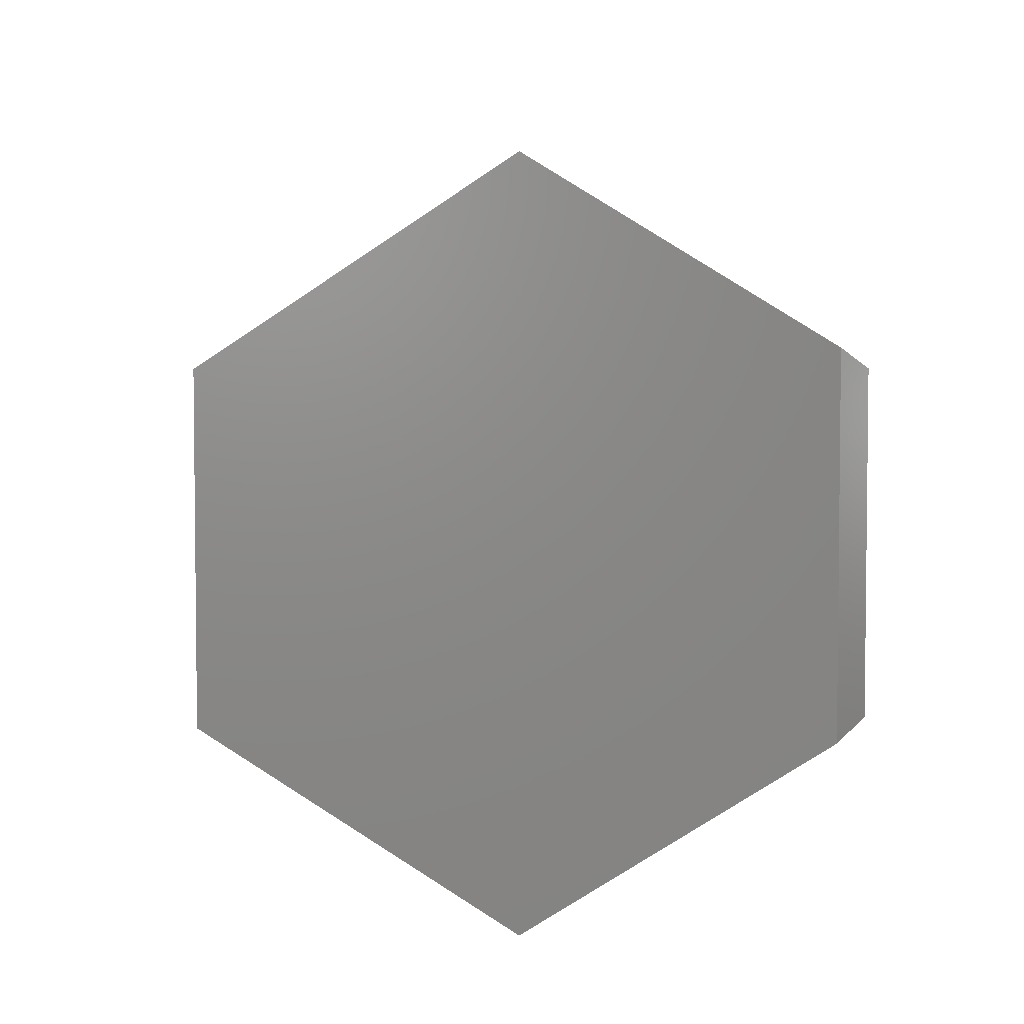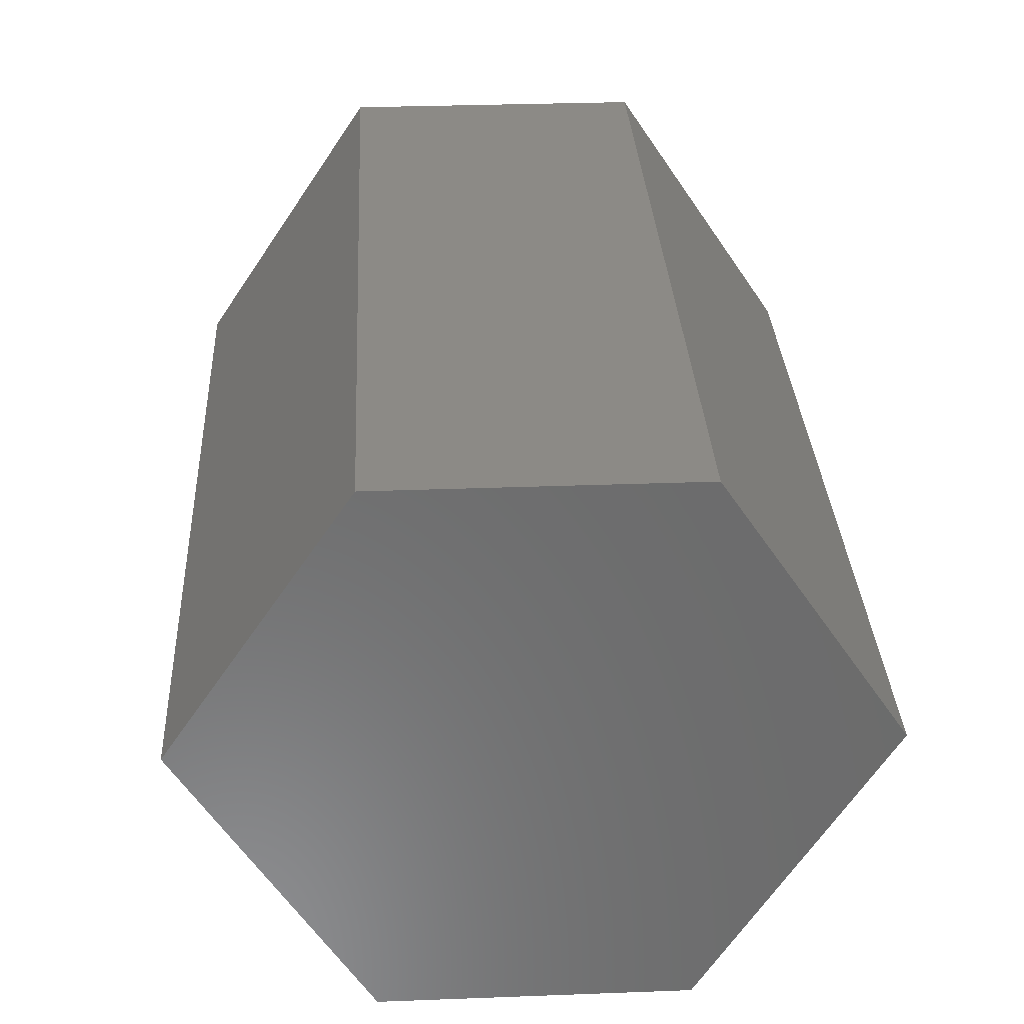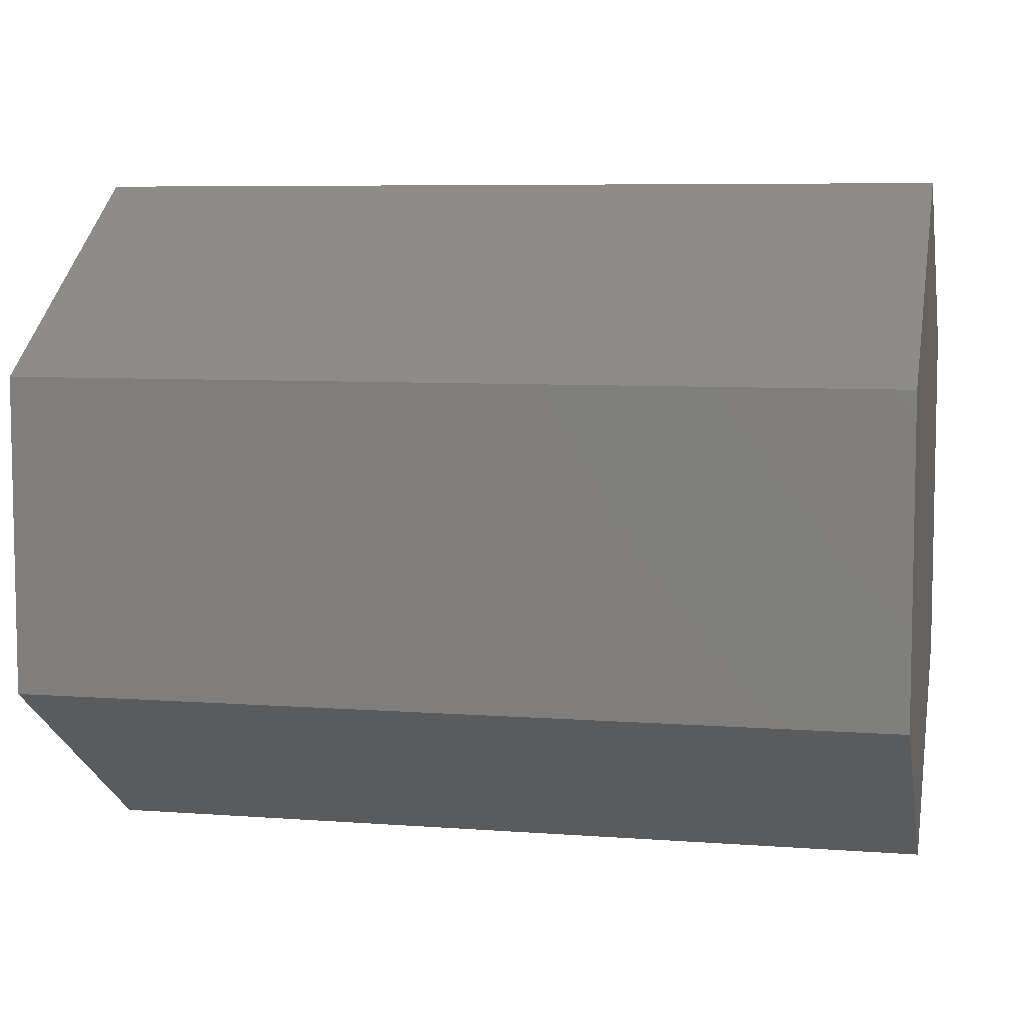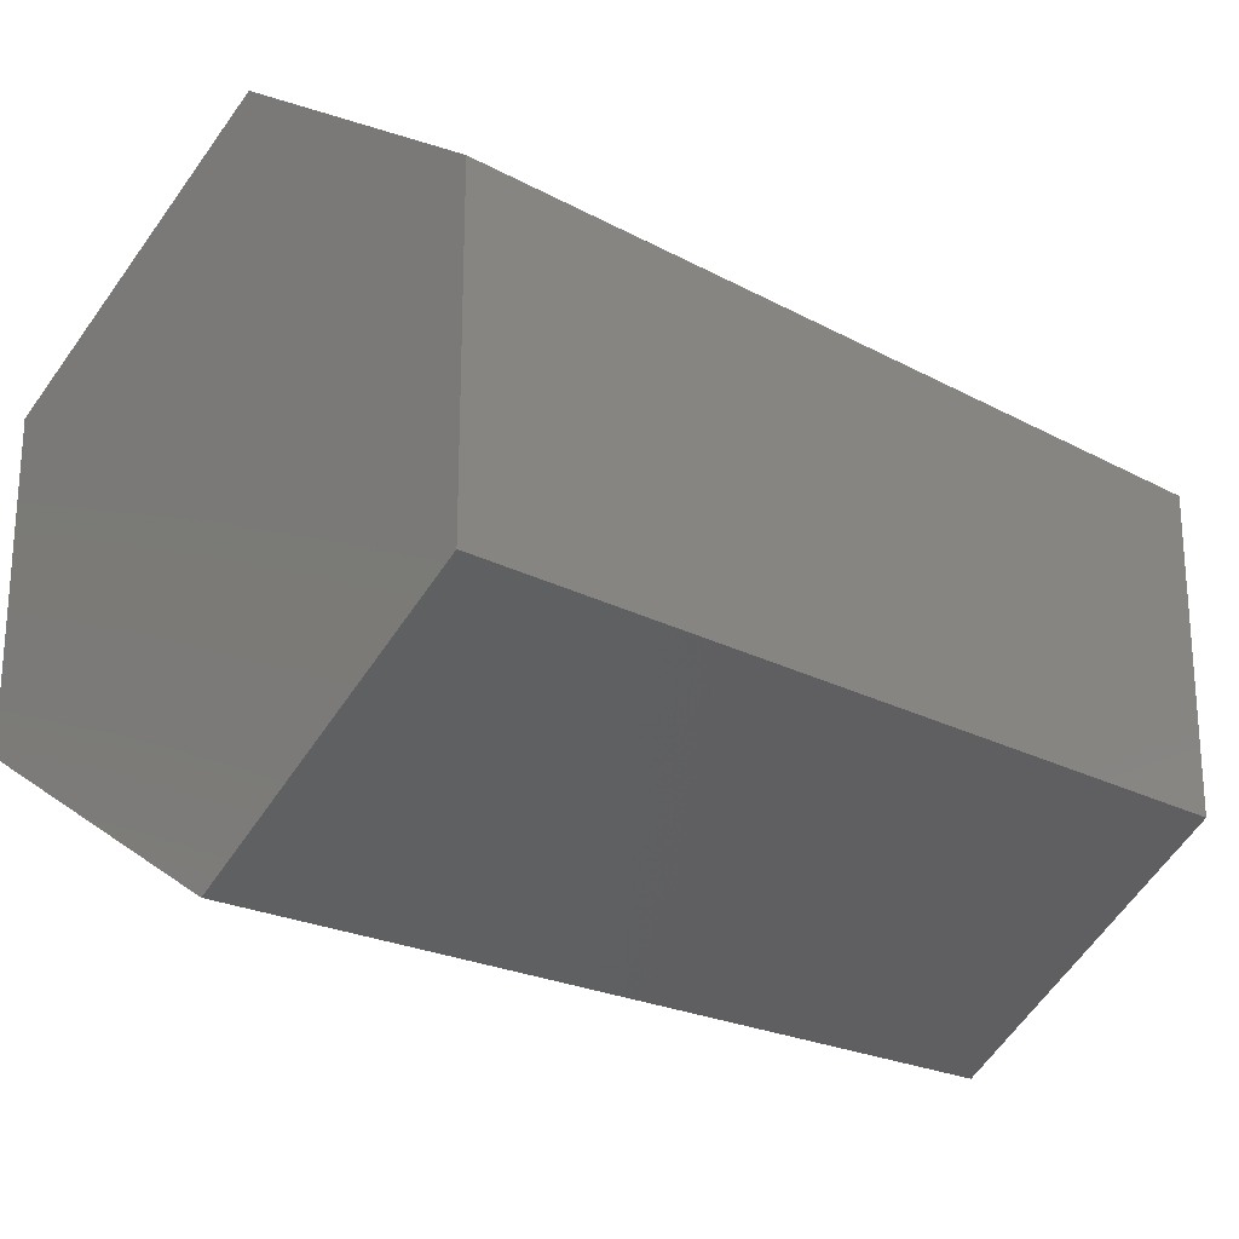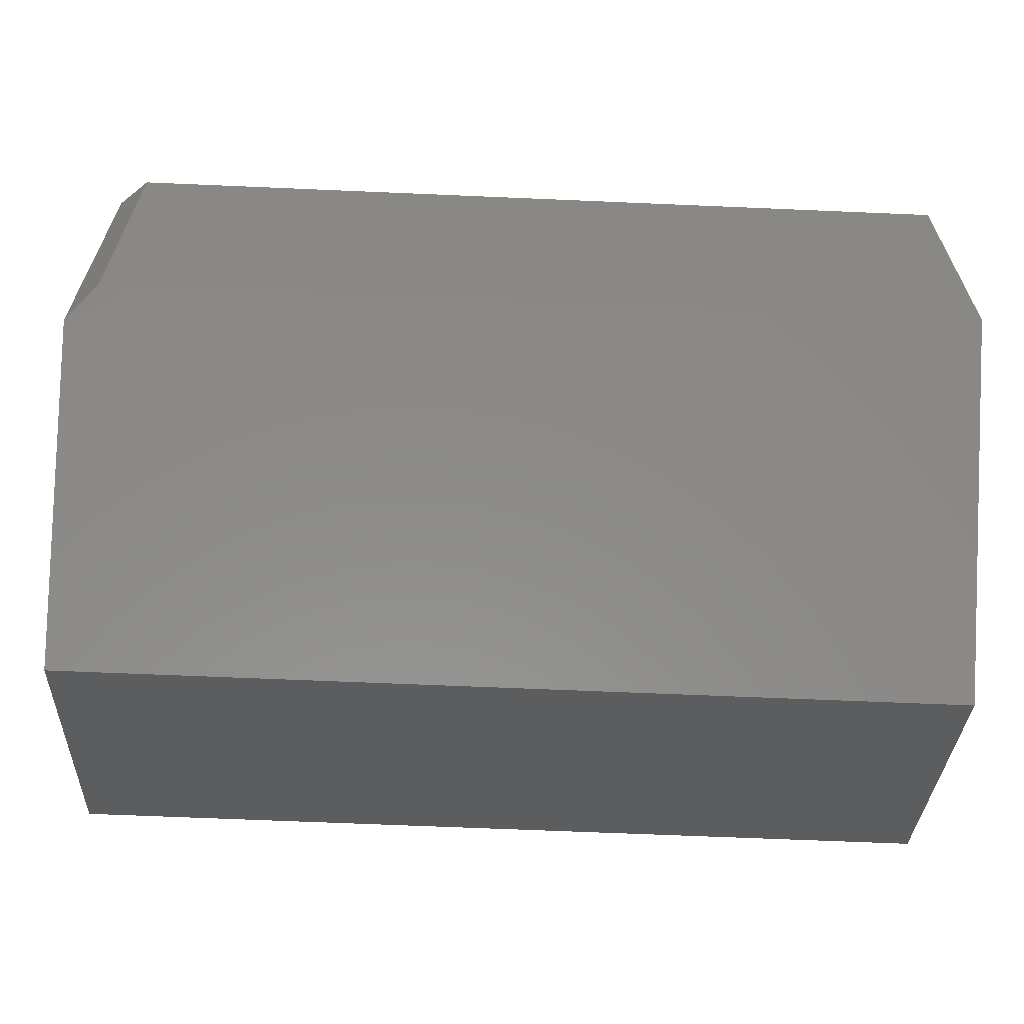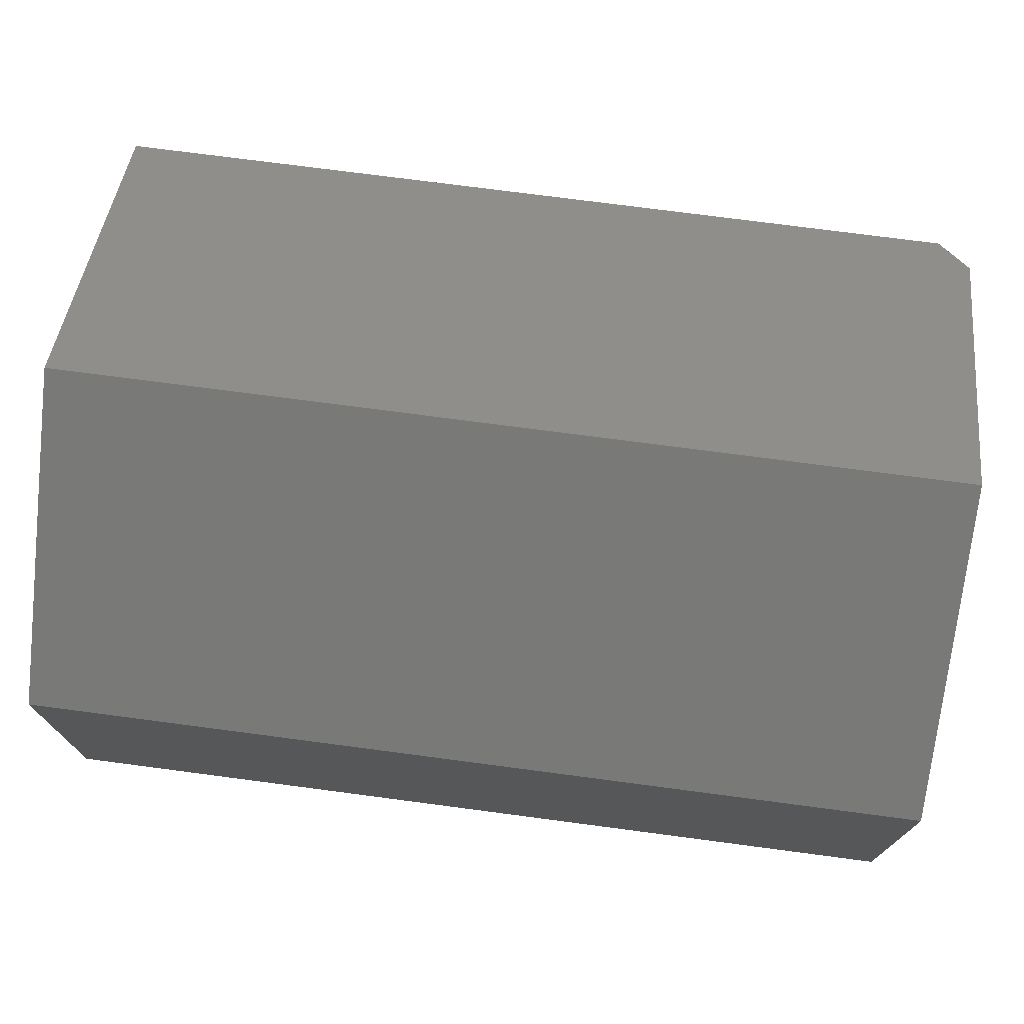
<metadata>
{"format":"stl","ext":"stl","renderer":"f3d","projection":"perspective","resolution":1024,"background":"white","views":[{"elev":4.2,"azim":-92.9,"up":"+Z"},{"elev":32.1,"azim":87.0,"up":"+Y"},{"elev":7.0,"azim":-167.7,"up":"+Z"},{"elev":-22.1,"azim":136.7,"up":"+Z"},{"elev":-64.2,"azim":-2.5,"up":"+Z"},{"elev":74.2,"azim":-172.5,"up":"+Z"}]}
</metadata>
<code>
# stl→obj: 14 verts, 24 faces
v 0 0.15 -0.07895
v 0 0.007895 -0.1737
v 0 -0.1344 -0.08832
v 0 0.007895 0.1737
v 0 0.15 0.07895
v 0 -0.1344 0.08832
v 0.01562 -0.15 0.07895
v 0.01562 -0.15 -0.07895
v 0.4375 -0.15 0.07895
v 0.4375 -0.15 -0.07895
v 0.4375 0.007895 0.1737
v 0.4375 0.007895 -0.1737
v 0.4375 0.15 -0.07895
v 0.4375 0.15 0.07895
f 1 2 3
f 4 5 6
f 6 5 1
f 6 1 3
f 7 8 9
f 9 8 10
f 9 11 7
f 7 11 4
f 7 4 6
f 12 10 2
f 2 10 8
f 2 8 3
f 7 6 8
f 8 6 3
f 10 12 13
f 10 13 9
f 9 13 14
f 9 14 11
f 5 4 14
f 14 4 11
f 1 5 13
f 13 5 14
f 2 1 12
f 12 1 13

</code>
